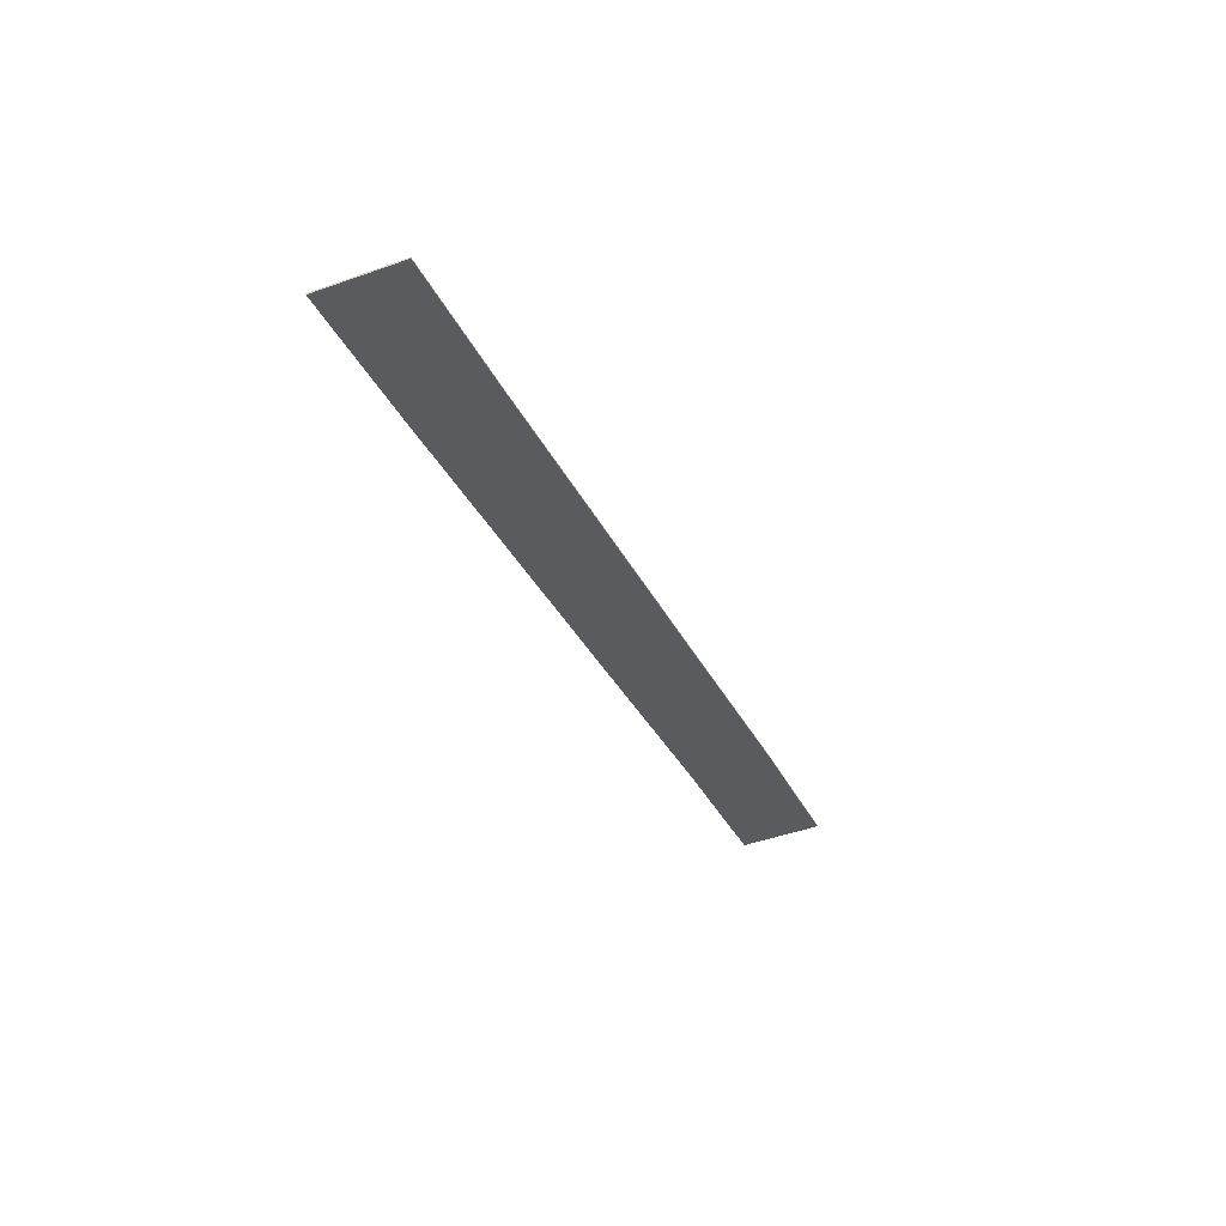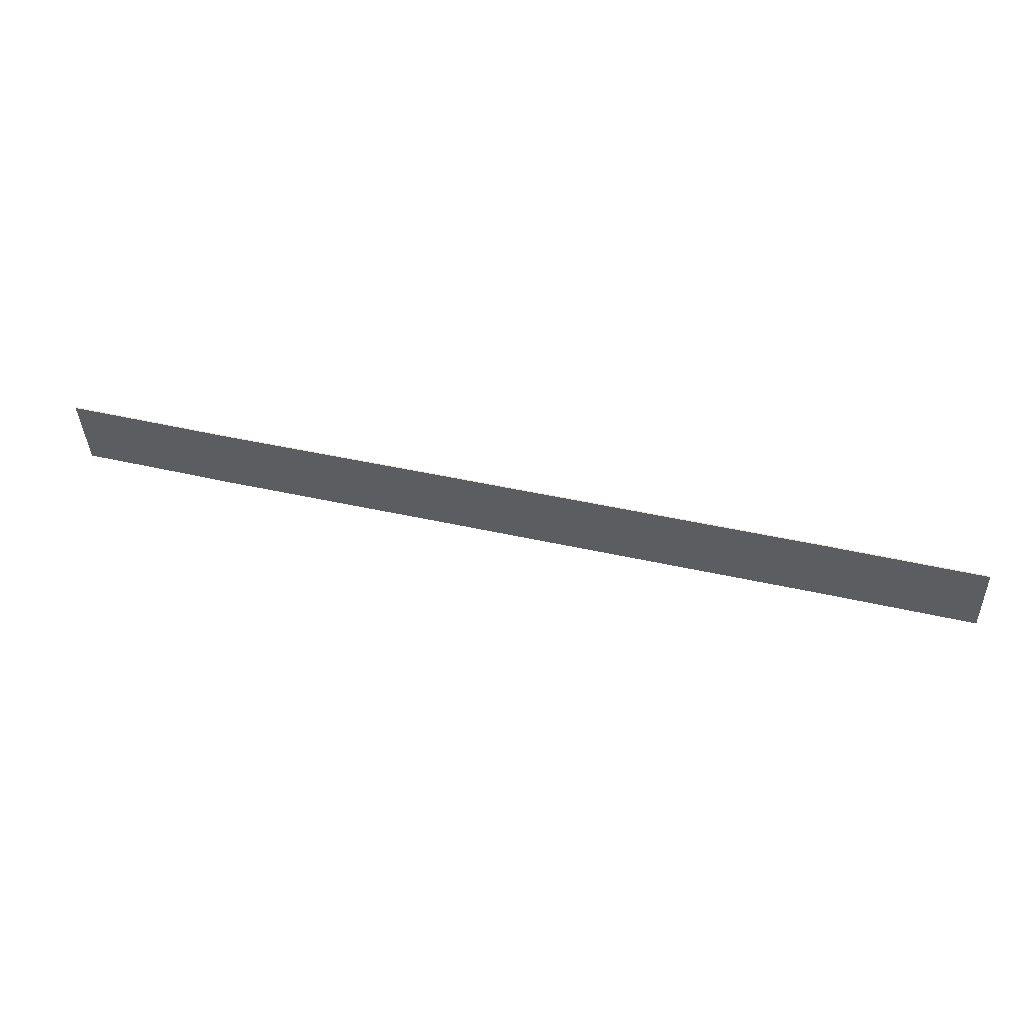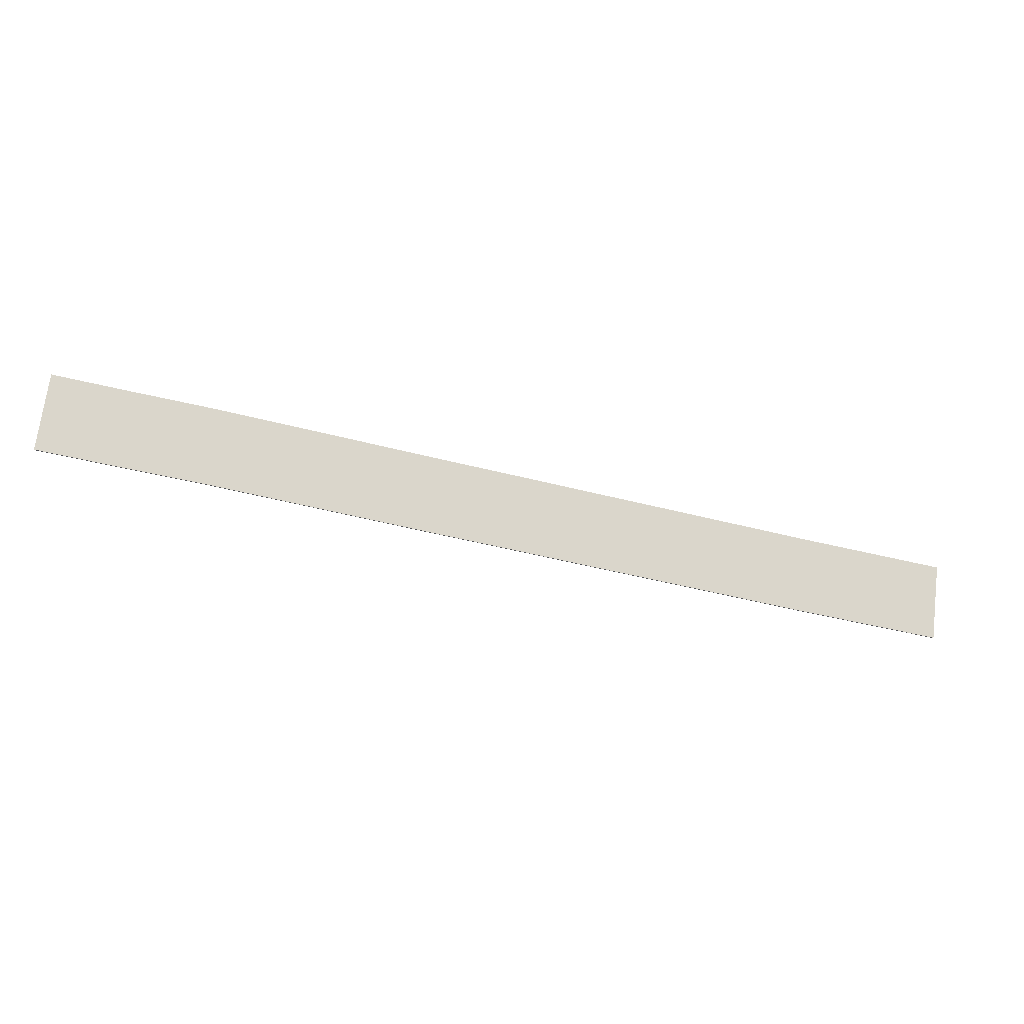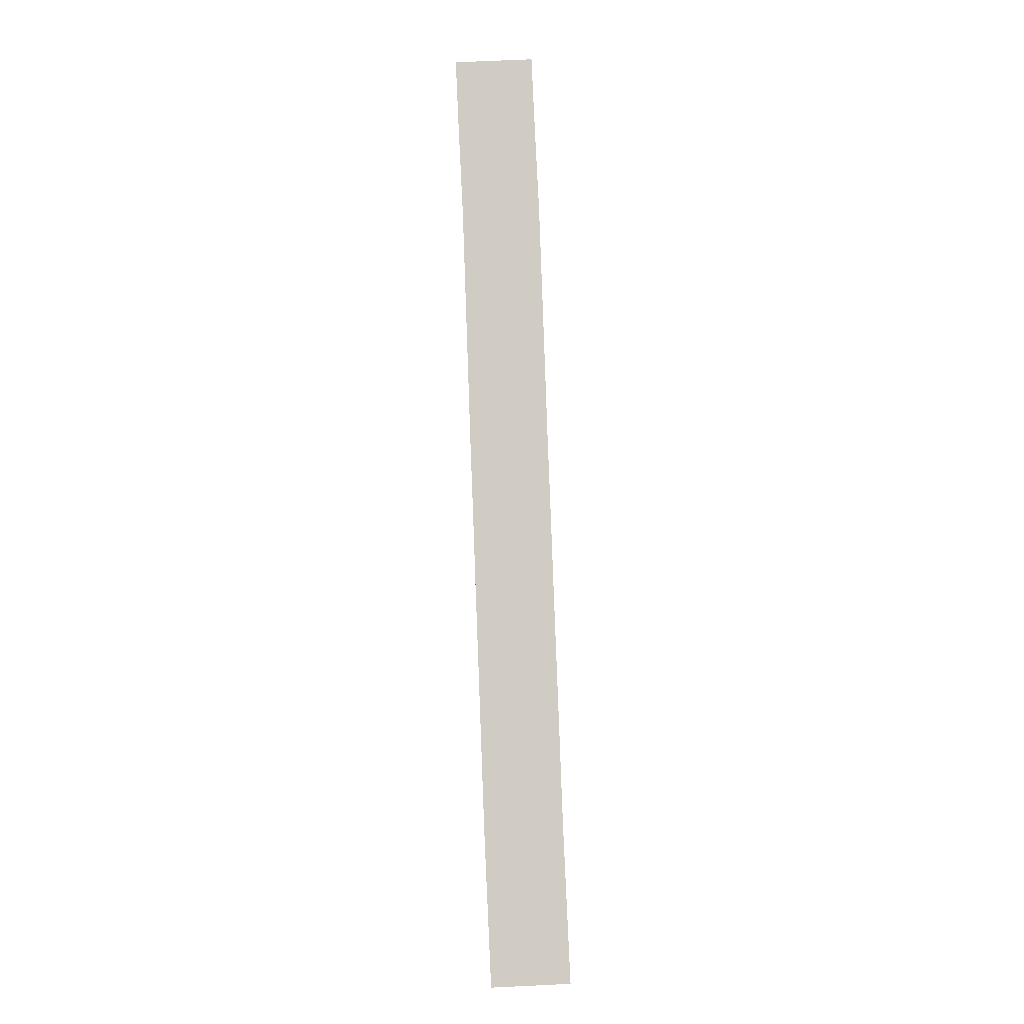
<metadata>
{"format":"obj","ext":"obj","renderer":"f3d","projection":"perspective","resolution":1024,"background":"white","views":[{"elev":-47.2,"azim":111.8,"up":"+Y"},{"elev":-37.4,"azim":2.0,"up":"+Y"},{"elev":70.7,"azim":7.2,"up":"+Y"},{"elev":69.6,"azim":87.3,"up":"+Y"}]}
</metadata>
<code>
o _0AD_emirates_008_Scene.009
v -97.96 -770.6 -3.236
v -97.96 -770.6 -0.4846
v -95.3 -771.3 -3.212
v -95.3 -771.3 -0.4605
v -92.59 -772 -3.212
v -92.59 -772 -0.4605
v -89.96 -772.7 -3.212
v -89.96 -772.7 -0.4605
v -100.7 -769.9 -0.5076
v -100.7 -769.9 -3.259
v -103.3 -769.2 -0.528
v -103.3 -769.2 -3.28
v -105.9 -768.5 -0.5528
v -105.9 -768.5 -3.304
v -108.5 -767.8 -0.5716
v -108.5 -767.8 -3.323
v -111.2 -767.1 -0.6015
v -111.2 -767.1 -3.353
v -113.8 -766.4 -0.6298
v -113.8 -766.4 -3.381
v -116.5 -765.7 -0.6568
v -116.5 -765.7 -3.408
v -119.2 -764.9 -3.394
v -119.2 -764.9 -0.642
v -121.8 -764.2 -0.642
v -121.8 -764.2 -3.394
v -97.95 -770.6 -3.236
v -95.29 -771.3 -3.212
v -97.95 -770.6 -0.4846
v -95.29 -771.3 -0.4605
v -92.58 -772 -3.212
v -92.58 -772 -0.4605
v -89.95 -772.7 -3.212
v -89.95 -772.7 -0.4605
v -100.7 -769.8 -3.259
v -100.7 -769.8 -0.5076
v -103.3 -769.1 -0.528
v -103.3 -769.1 -3.28
v -105.9 -768.4 -0.5528
v -105.9 -768.4 -3.304
v -108.5 -767.7 -0.5716
v -108.5 -767.7 -3.323
v -111.2 -767 -3.353
v -111.2 -767 -0.6015
v -113.8 -766.3 -0.6298
v -113.8 -766.3 -3.381
v -116.5 -765.6 -0.6568
v -116.5 -765.6 -3.408
v -119.2 -764.9 -3.394
v -119.2 -764.9 -0.642
v -121.8 -764.2 -3.394
v -121.8 -764.2 -0.642
f 1 3 2
f 3 4 2
f 3 5 4
f 5 6 4
f 5 7 6
f 7 8 6
f 1 2 9
f 10 1 9
f 10 9 11
f 12 10 11
f 12 11 13
f 14 12 13
f 14 13 15
f 16 14 15
f 16 15 17
f 18 16 17
f 18 17 19
f 20 18 19
f 20 19 21
f 22 20 21
f 21 23 22
f 23 21 24
f 23 24 25
f 26 23 25
f 27 29 28
f 28 29 30
f 28 30 31
f 31 30 32
f 32 33 31
f 33 32 34
f 35 36 27
f 27 36 29
f 35 37 36
f 38 37 35
f 38 39 37
f 40 39 38
f 40 41 39
f 42 41 40
f 43 44 42
f 42 44 41
f 43 45 44
f 46 45 43
f 46 47 45
f 48 47 46
f 49 47 48
f 47 49 50
f 51 50 49
f 50 51 52
f 18 20 43
f 43 20 46
f 20 22 46
f 46 22 48
f 22 23 48
f 48 23 49
f 23 26 49
f 49 26 51
f 33 34 7
f 7 34 8
f 36 11 9
f 11 36 37
f 37 13 11
f 13 37 39
f 39 15 13
f 15 39 41
f 34 6 8
f 6 34 32
f 32 4 6
f 4 32 30
f 30 2 4
f 2 30 29
f 1 10 27
f 27 10 35
f 17 41 44
f 41 17 15
f 40 16 42
f 14 16 40
f 38 14 40
f 12 14 38
f 35 12 38
f 10 12 35
f 44 19 17
f 19 44 45
f 45 21 19
f 21 45 47
f 47 24 21
f 24 47 50
f 50 25 24
f 25 50 52
f 16 18 42
f 42 18 43
f 7 5 33
f 33 5 31
f 5 3 31
f 31 3 28
f 3 1 28
f 28 1 27
f 9 29 36
f 29 9 2
f 26 25 51
f 51 25 52

</code>
